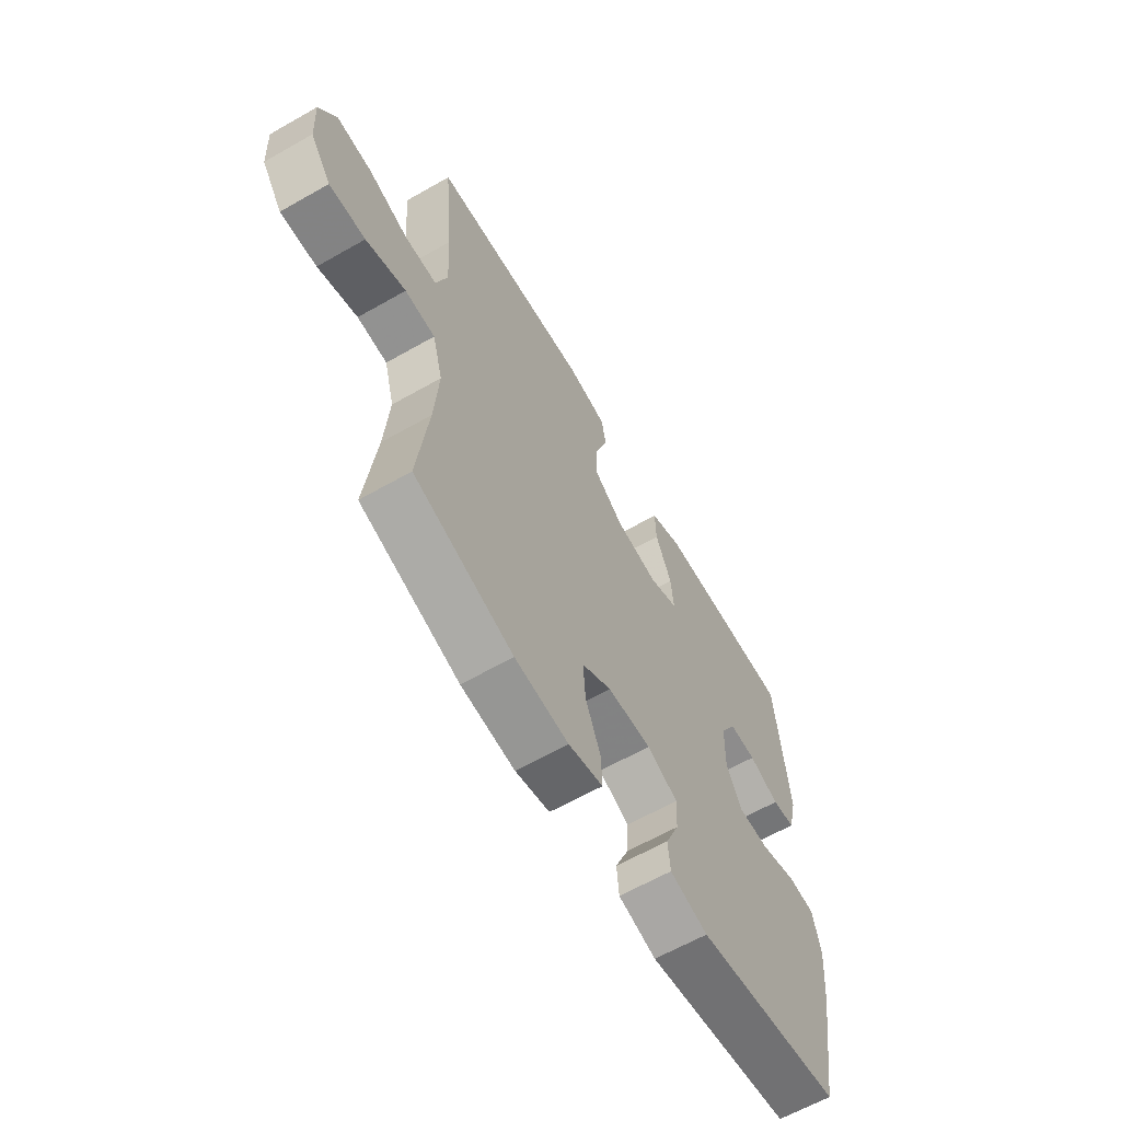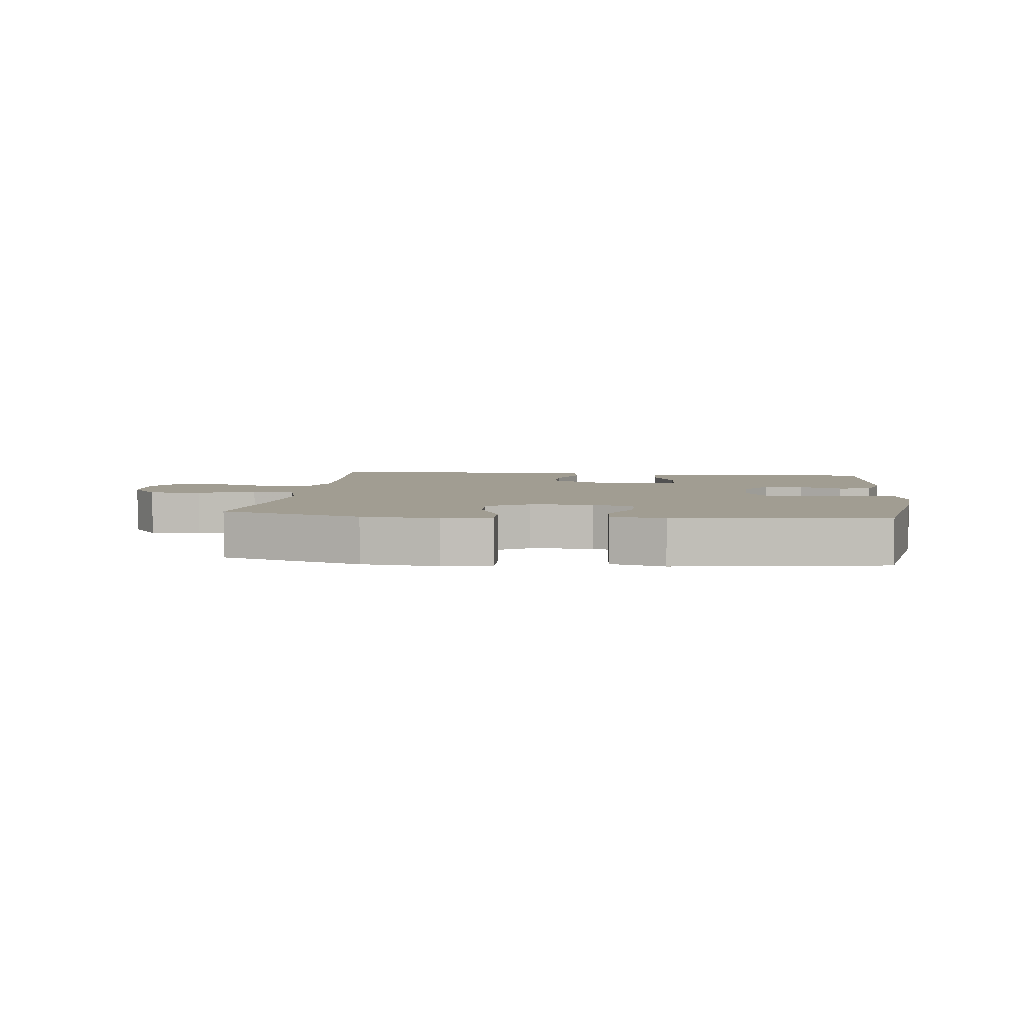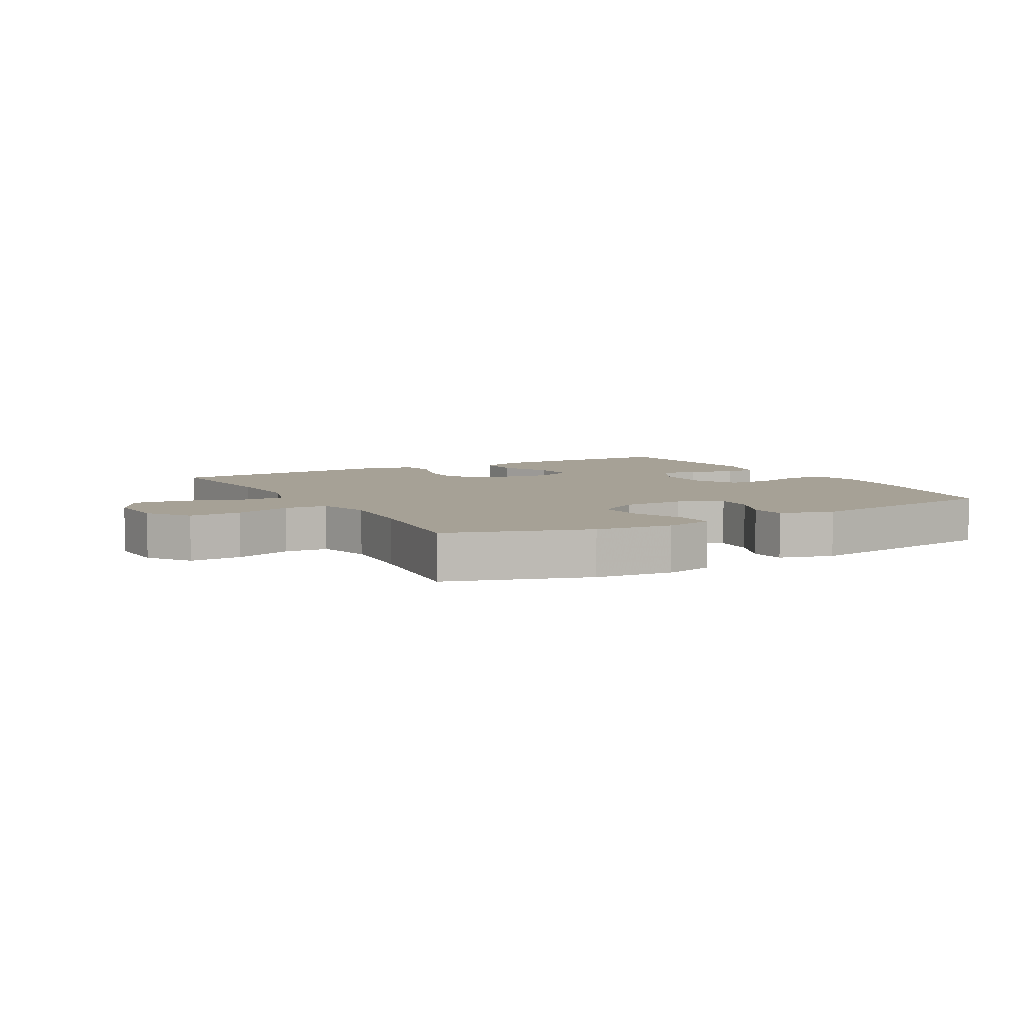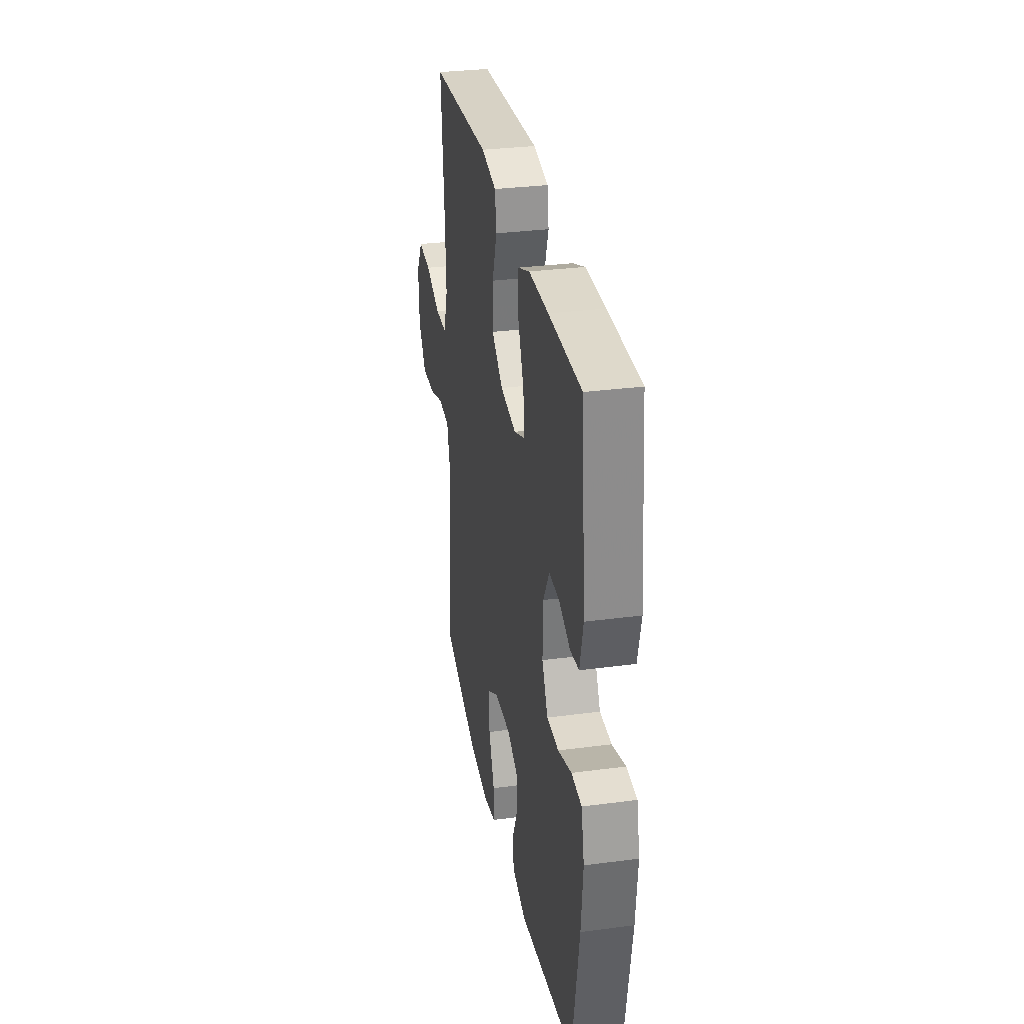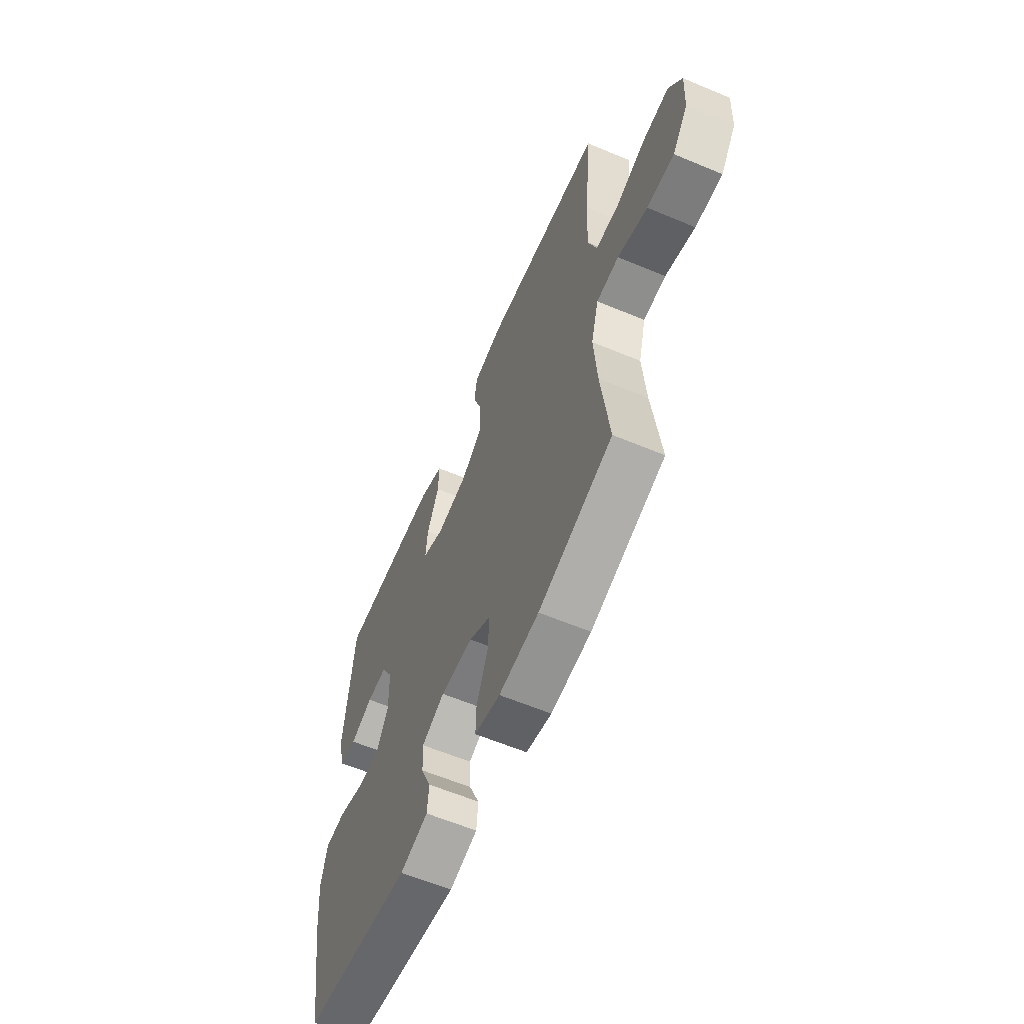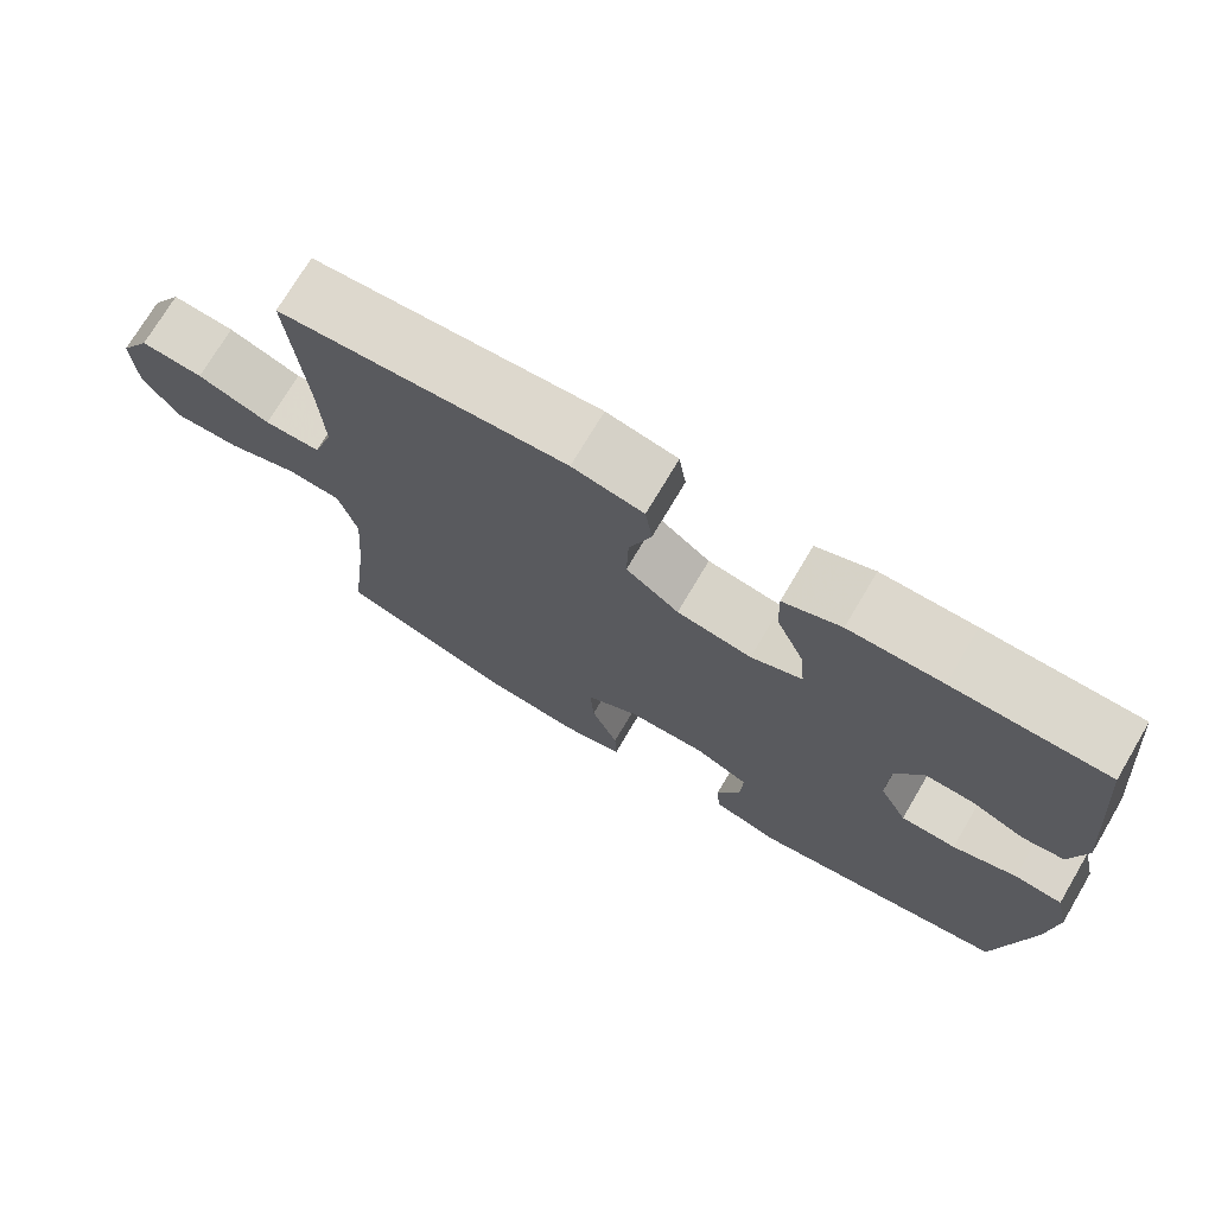
<metadata>
{"format":"obj","ext":"obj","renderer":"f3d","projection":"perspective","resolution":1024,"background":"white","views":[{"elev":-62.8,"azim":120.0,"up":"+Z"},{"elev":4.6,"azim":-173.5,"up":"+Y"},{"elev":6.2,"azim":150.8,"up":"+Y"},{"elev":31.5,"azim":-100.6,"up":"+Z"},{"elev":-60.8,"azim":66.8,"up":"+Z"},{"elev":73.0,"azim":-149.4,"up":"+Z"}]}
</metadata>
<code>
v 0.5 0.07 -0.5
v 0.277 0.07 -0.572
v 0.156 0.07 -0.585
v 0.079 0.07 -0.567
v 0.081 0.07 -0.506
v 0.115 0.07 -0.423
v 0.12 0.07 -0.349
v 0.053 0.07 -0.308
v -0.046 0.07 -0.304
v -0.115 0.07 -0.336
v -0.112 0.07 -0.399
v -0.081 0.07 -0.471
v -0.086 0.07 -0.528
v -0.171 0.07 -0.552
v -0.5 0.07 -0.5
v -0.542 0.07 -0.252
v -0.553 0.07 -0.134
v -0.535 0.07 -0.056
v -0.474 0.07 -0.051
v -0.393 0.07 -0.077
v -0.323 0.07 -0.076
v -0.288 0.07 -0.009
v -0.29 0.07 0.086
v -0.326 0.07 0.151
v -0.387 0.07 0.149
v -0.455 0.07 0.121
v -0.507 0.07 0.128
v -0.527 0.07 0.211
v -0.5 0.07 0.5
v -0.305 0.07 0.501
v -0.187 0.07 0.5
v -0.114 0.07 0.471
v -0.116 0.07 0.402
v -0.152 0.07 0.318
v -0.158 0.07 0.25
v -0.093 0.07 0.223
v 0.002 0.07 0.238
v 0.069 0.07 0.289
v 0.067 0.07 0.367
v 0.039 0.07 0.449
v 0.048 0.07 0.508
v 0.138 0.07 0.526
v 0.5 0.07 0.5
v 0.48 0.07 0.276
v 0.474 0.07 0.154
v 0.5 0.07 0.075
v 0.571 0.07 0.074
v 0.663 0.07 0.107
v 0.742 0.07 0.113
v 0.781 0.07 0.048
v 0.776 0.07 -0.048
v 0.729 0.07 -0.114
v 0.647 0.07 -0.111
v 0.557 0.07 -0.081
v 0.489 0.07 -0.086
v 0.466 0.07 -0.171
v 0.476 0.07 -0.301
v 0.5 0 -0.5
v 0.277 0 -0.572
v 0.156 0 -0.585
v 0.079 0 -0.567
v 0.081 0 -0.506
v 0.115 0 -0.423
v 0.12 0 -0.349
v 0.053 0 -0.308
v -0.046 0 -0.304
v -0.115 0 -0.336
v -0.112 0 -0.399
v -0.081 0 -0.471
v -0.086 0 -0.528
v -0.171 0 -0.552
v -0.5 0 -0.5
v -0.542 0 -0.252
v -0.553 0 -0.134
v -0.535 0 -0.056
v -0.474 0 -0.051
v -0.393 0 -0.077
v -0.323 0 -0.076
v -0.288 0 -0.009
v -0.29 0 0.086
v -0.326 0 0.151
v -0.387 0 0.149
v -0.455 0 0.121
v -0.507 0 0.128
v -0.527 0 0.211
v -0.5 0 0.5
v -0.305 0 0.501
v -0.187 0 0.5
v -0.114 0 0.471
v -0.116 0 0.402
v -0.152 0 0.318
v -0.158 0 0.25
v -0.093 0 0.223
v 0.002 0 0.238
v 0.069 0 0.289
v 0.067 0 0.367
v 0.039 0 0.449
v 0.048 0 0.508
v 0.138 0 0.526
v 0.5 0 0.5
v 0.48 0 0.276
v 0.474 0 0.154
v 0.5 0 0.075
v 0.571 0 0.074
v 0.663 0 0.107
v 0.742 0 0.113
v 0.781 0 0.048
v 0.776 0 -0.048
v 0.729 0 -0.114
v 0.647 0 -0.111
v 0.557 0 -0.081
v 0.489 0 -0.086
v 0.466 0 -0.171
v 0.476 0 -0.301
f 52 53 54
f 51 52 54
f 50 51 54
f 49 50 54
f 48 49 54
f 47 48 54
f 46 47 54 55
f 45 46 55 56
f 42 43 44
f 41 42 44
f 40 41 44
f 39 40 44
f 38 39 44 45
f 37 38 45 56
f 32 33 34
f 31 32 34
f 30 31 34
f 29 30 34
f 28 29 34
f 27 28 34
f 26 27 34
f 25 26 34
f 24 25 34 35
f 23 24 35 36
f 18 19 20
f 17 18 20
f 16 17 20
f 15 16 20
f 14 15 20
f 13 14 20
f 12 13 20
f 11 12 20
f 10 11 20 21
f 9 10 21 22
f 4 5 6
f 3 4 6
f 2 3 6
f 1 2 6
f 57 1 6
f 57 6 7
f 37 56 57
f 36 37 57
f 23 36 57
f 22 23 57
f 9 22 57
f 8 9 57
f 7 8 57
f 111 110 109
f 111 109 108
f 111 108 107
f 111 107 106
f 111 106 105
f 111 105 104
f 112 111 104 103
f 113 112 103 102
f 101 100 99
f 101 99 98
f 101 98 97
f 101 97 96
f 102 101 96 95
f 113 102 95 94
f 91 90 89
f 91 89 88
f 91 88 87
f 91 87 86
f 91 86 85
f 91 85 84
f 91 84 83
f 91 83 82
f 92 91 82 81
f 93 92 81 80
f 77 76 75
f 77 75 74
f 77 74 73
f 77 73 72
f 77 72 71
f 77 71 70
f 77 70 69
f 77 69 68
f 78 77 68 67
f 79 78 67 66
f 63 62 61
f 63 61 60
f 63 60 59
f 63 59 58
f 63 58 114
f 64 63 114
f 114 113 94
f 114 94 93
f 114 93 80
f 114 80 79
f 114 79 66
f 114 66 65
f 114 65 64
f 1 58 59 2
f 2 59 60 3
f 3 60 61 4
f 4 61 62 5
f 5 62 63 6
f 6 63 64 7
f 7 64 65 8
f 8 65 66 9
f 9 66 67 10
f 10 67 68 11
f 11 68 69 12
f 12 69 70 13
f 13 70 71 14
f 14 71 72 15
f 15 72 73 16
f 16 73 74 17
f 17 74 75 18
f 18 75 76 19
f 19 76 77 20
f 20 77 78 21
f 21 78 79 22
f 22 79 80 23
f 23 80 81 24
f 24 81 82 25
f 25 82 83 26
f 26 83 84 27
f 27 84 85 28
f 28 85 86 29
f 29 86 87 30
f 30 87 88 31
f 31 88 89 32
f 32 89 90 33
f 33 90 91 34
f 34 91 92 35
f 35 92 93 36
f 36 93 94 37
f 37 94 95 38
f 38 95 96 39
f 39 96 97 40
f 40 97 98 41
f 41 98 99 42
f 42 99 100 43
f 43 100 101 44
f 44 101 102 45
f 45 102 103 46
f 46 103 104 47
f 47 104 105 48
f 48 105 106 49
f 49 106 107 50
f 50 107 108 51
f 51 108 109 52
f 52 109 110 53
f 53 110 111 54
f 54 111 112 55
f 55 112 113 56
f 56 113 114 57
f 57 114 58 1

</code>
